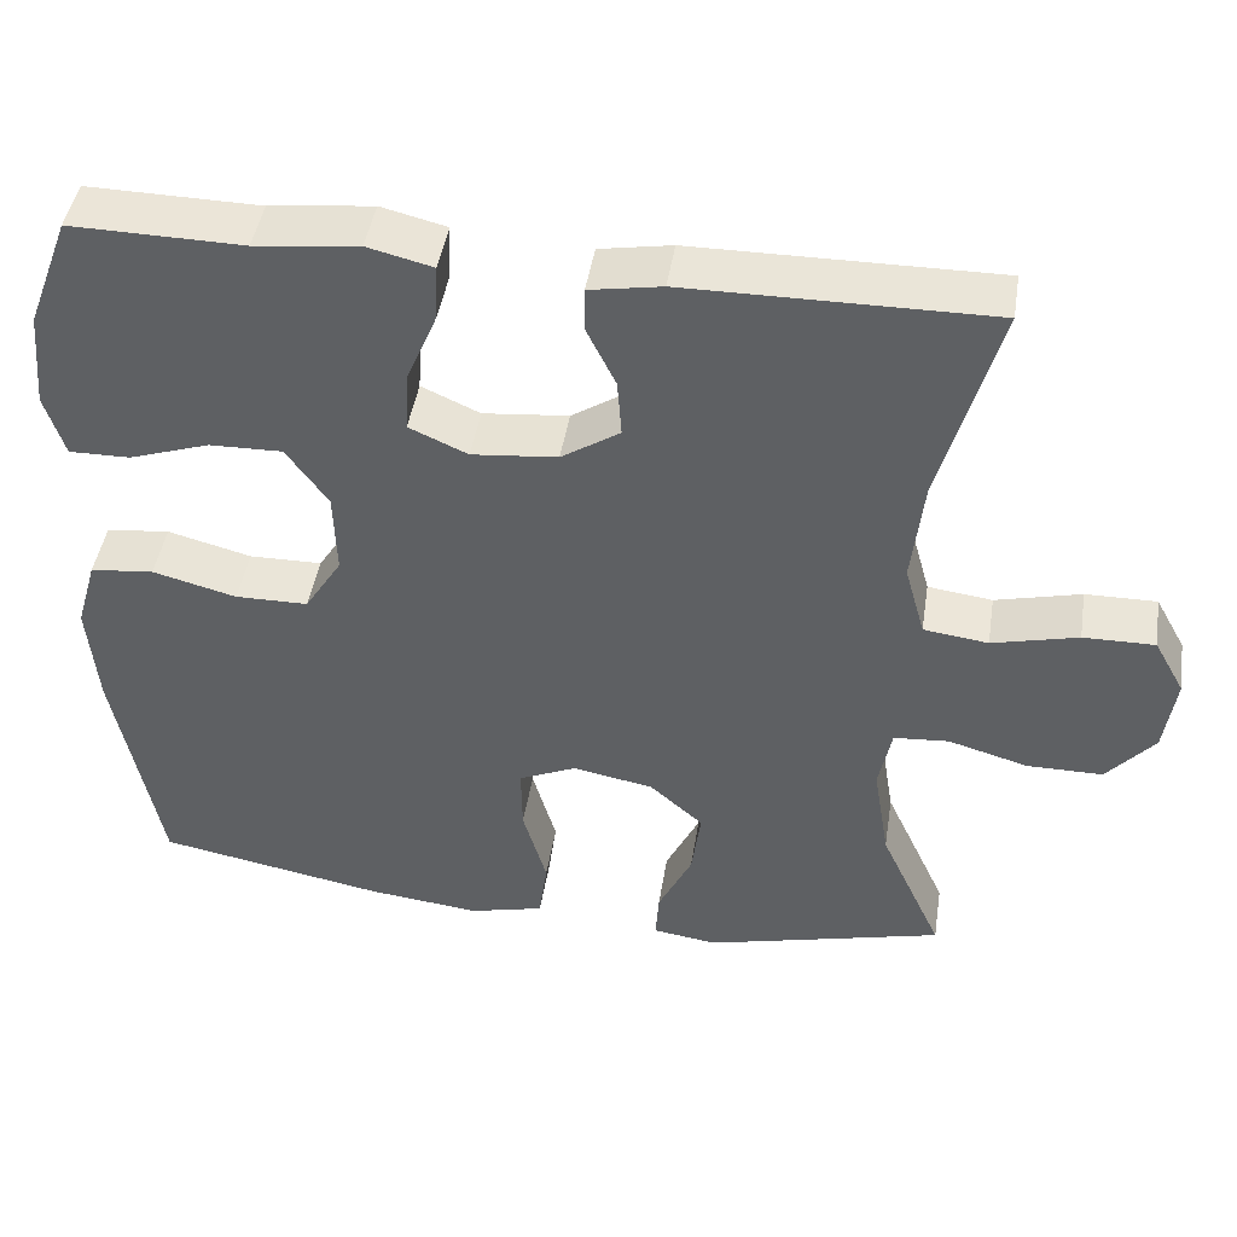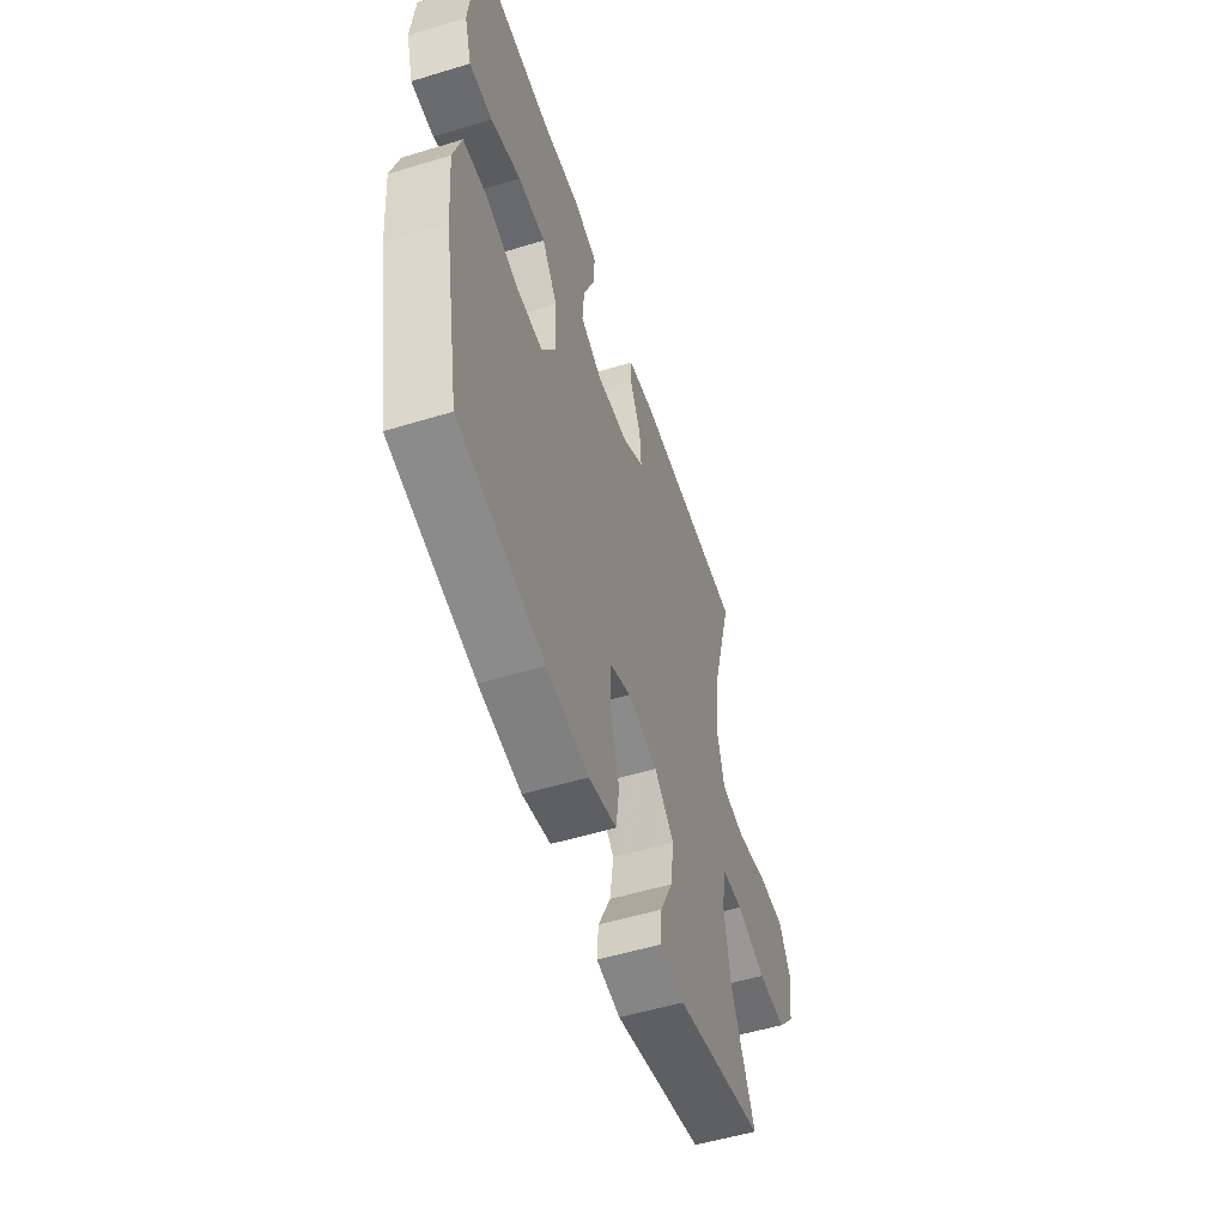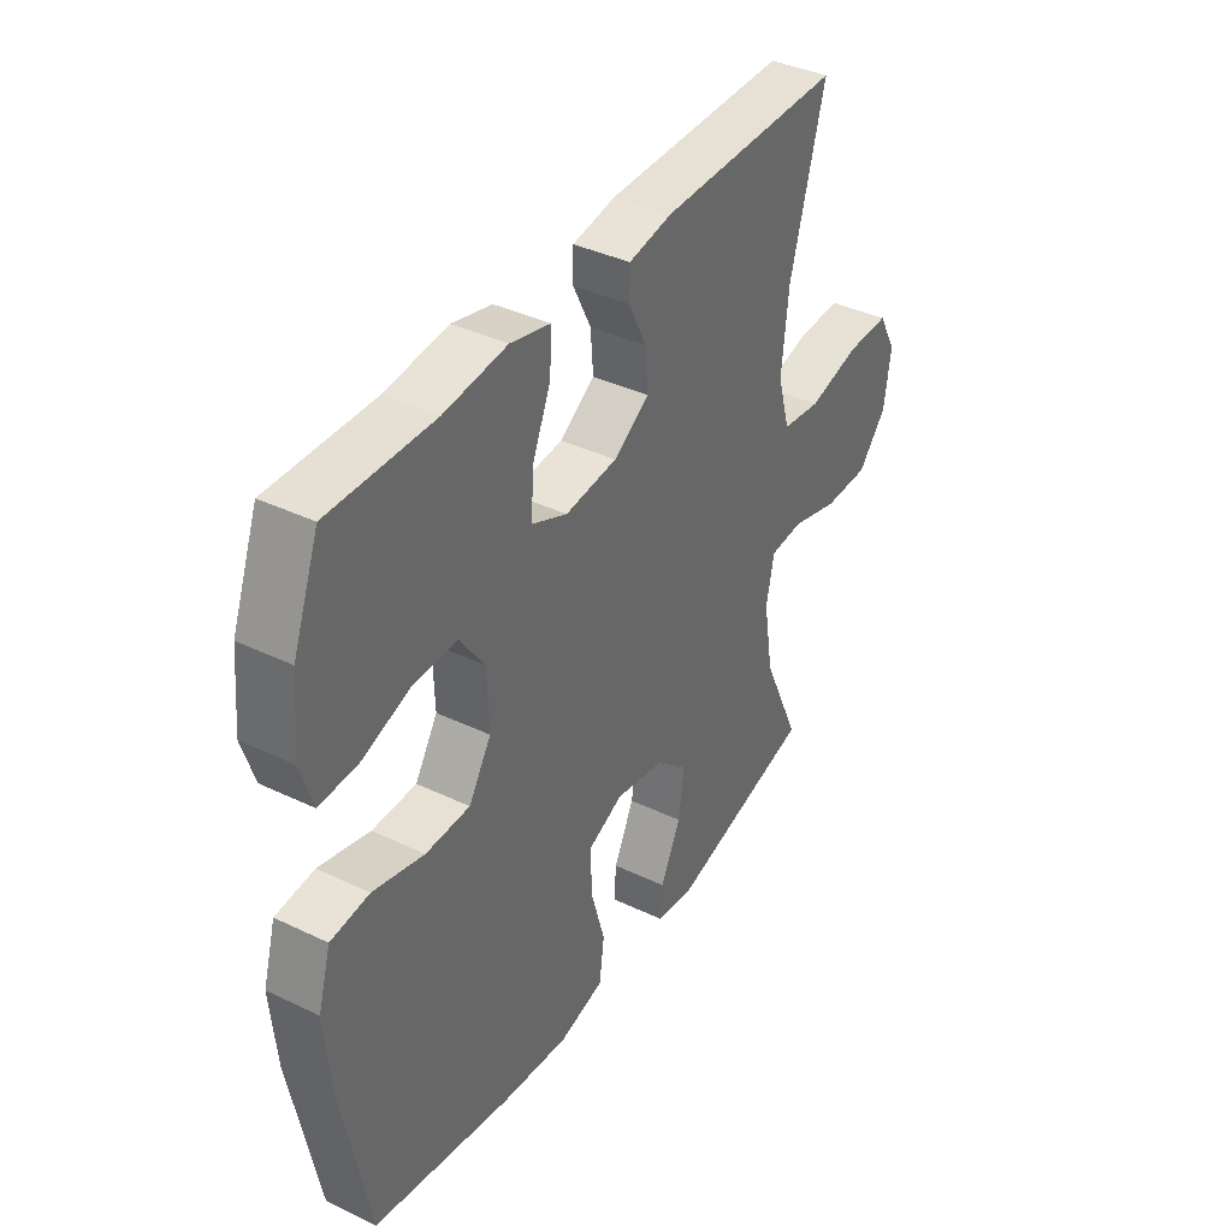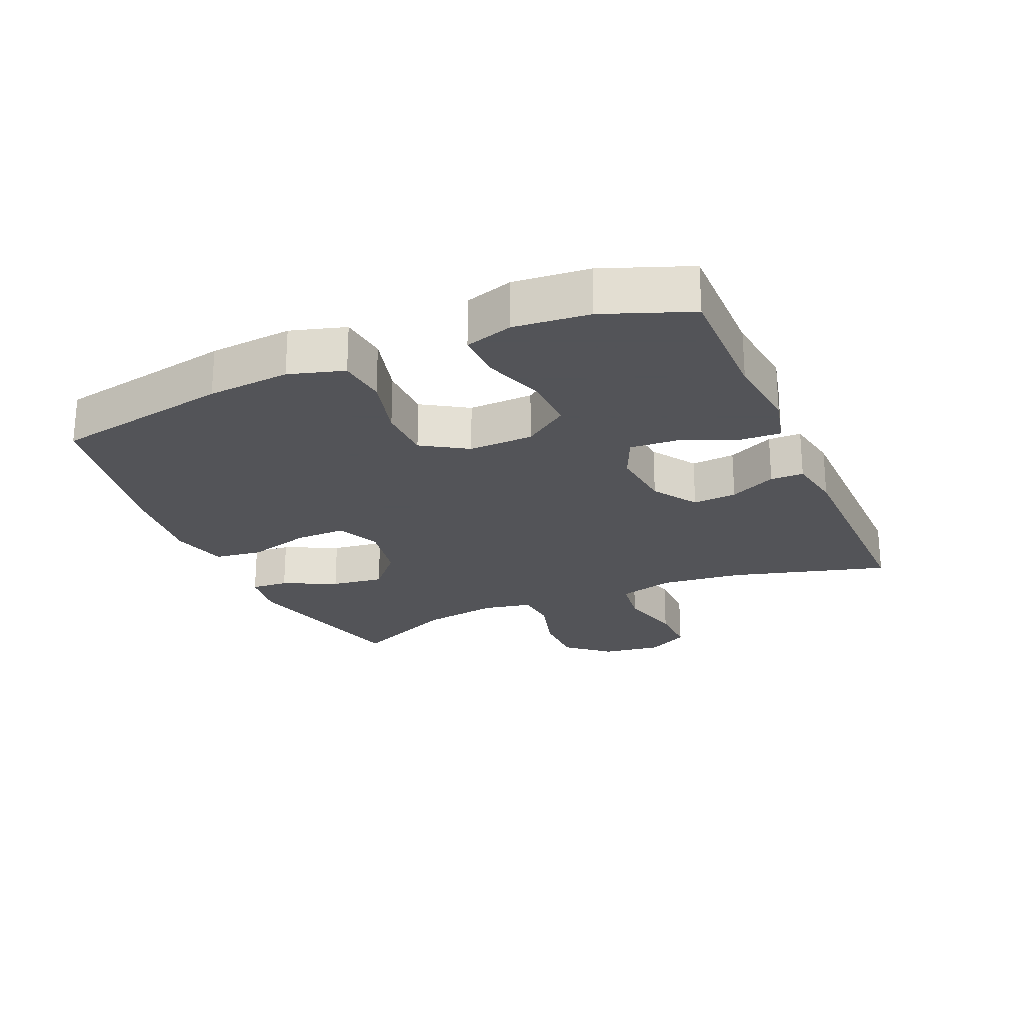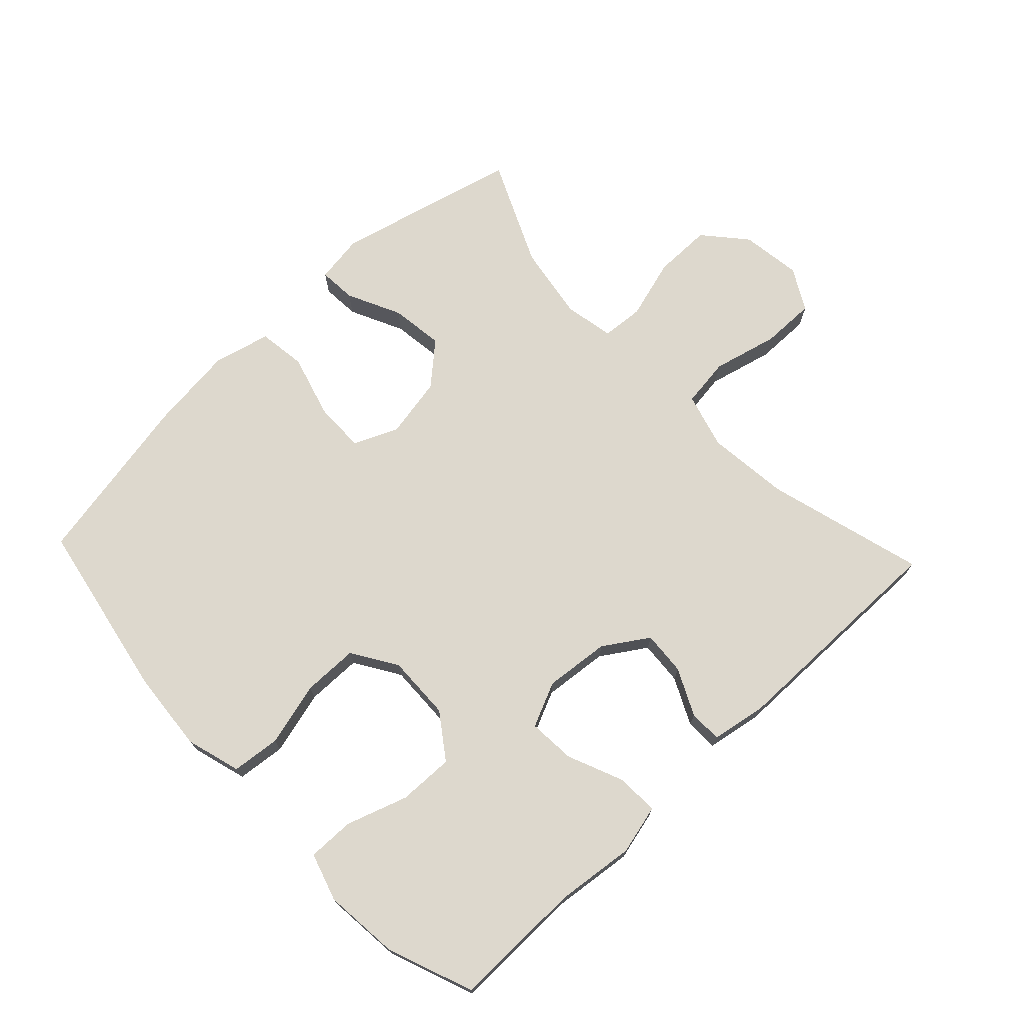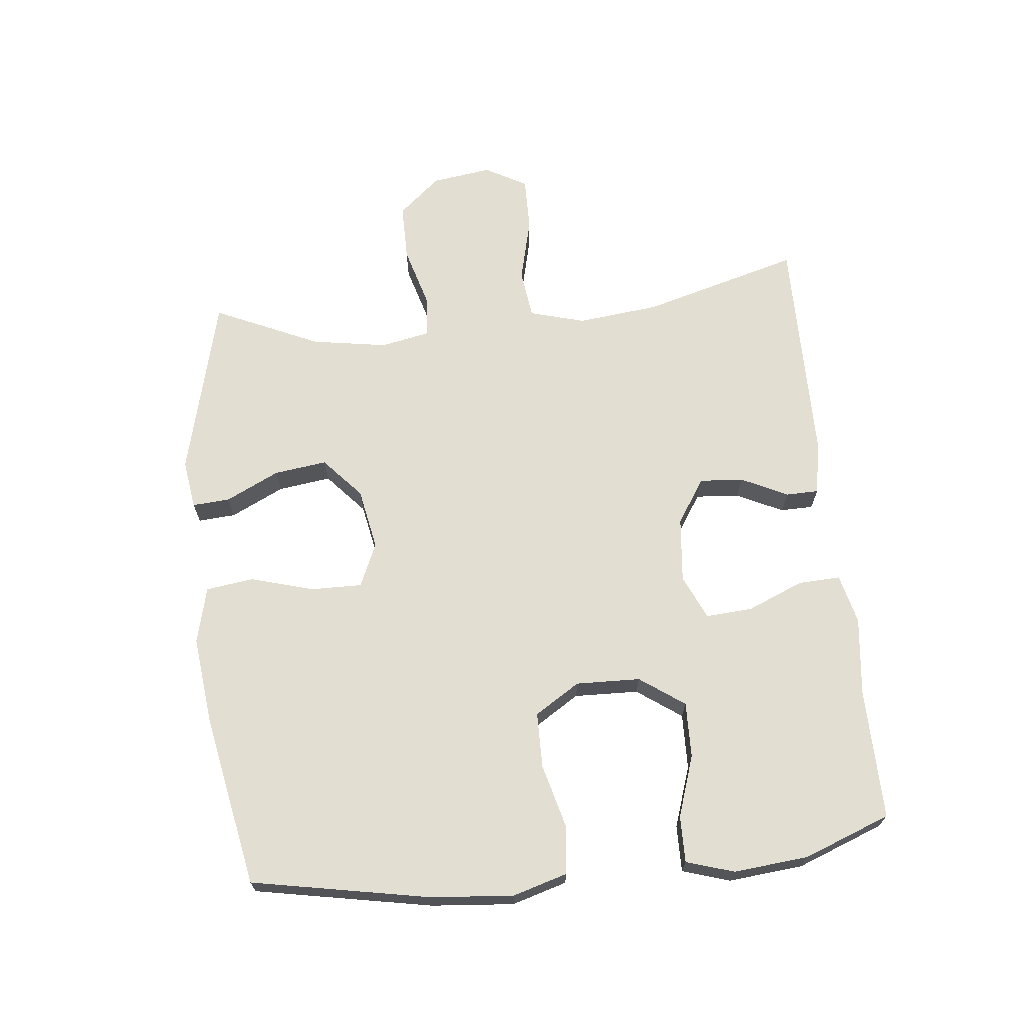
<metadata>
{"format":"obj","ext":"obj","renderer":"f3d","projection":"perspective","resolution":1024,"background":"white","views":[{"elev":45.1,"azim":8.9,"up":"+Z"},{"elev":-54.1,"azim":-72.1,"up":"+Z"},{"elev":38.8,"azim":-59.0,"up":"+Z"},{"elev":-23.4,"azim":-66.5,"up":"+Y"},{"elev":72.3,"azim":-43.4,"up":"+Y"},{"elev":68.0,"azim":-96.0,"up":"+Y"}]}
</metadata>
<code>
v 0.5 0.07 0.5
v 0.432 0.07 0.255
v 0.418 0.07 0.128
v 0.442 0.07 0.042
v 0.518 0.07 0.032
v 0.619 0.07 0.057
v 0.703 0.07 0.058
v 0.739 0.07 -0.007
v 0.726 0.07 -0.1
v 0.67 0.07 -0.165
v 0.581 0.07 -0.165
v 0.487 0.07 -0.138
v 0.422 0.07 -0.143
v 0.407 0.07 -0.22
v 0.426 0.07 -0.337
v 0.5 0.07 -0.5
v 0.218 0.07 -0.571
v 0.142 0.07 -0.56
v 0.146 0.07 -0.502
v 0.186 0.07 -0.419
v 0.197 0.07 -0.337
v 0.134 0.07 -0.281
v 0.039 0.07 -0.263
v -0.029 0.07 -0.293
v -0.028 0.07 -0.372
v 0 0.07 -0.47
v -0.01 0.07 -0.544
v -0.098 0.07 -0.566
v -0.231 0.07 -0.551
v -0.5 0.07 -0.5
v -0.552 0.07 -0.224
v -0.563 0.07 -0.096
v -0.538 0.07 -0.011
v -0.463 0.07 -0.003
v -0.364 0.07 -0.029
v -0.278 0.07 -0.028
v -0.234 0.07 0.042
v -0.237 0.07 0.142
v -0.286 0.07 0.211
v -0.372 0.07 0.209
v -0.467 0.07 0.177
v -0.539 0.07 0.176
v -0.562 0.07 0.25
v -0.551 0.07 0.366
v -0.5 0.07 0.5
v -0.297 0.07 0.497
v -0.175 0.07 0.511
v -0.098 0.07 0.492
v -0.101 0.07 0.426
v -0.137 0.07 0.34
v -0.142 0.07 0.267
v -0.073 0.07 0.236
v 0.028 0.07 0.246
v 0.097 0.07 0.291
v 0.092 0.07 0.359
v 0.057 0.07 0.431
v 0.058 0.07 0.482
v 0.143 0.07 0.497
v 0.5 0 0.5
v 0.432 0 0.255
v 0.418 0 0.128
v 0.442 0 0.042
v 0.518 0 0.032
v 0.619 0 0.057
v 0.703 0 0.058
v 0.739 0 -0.007
v 0.726 0 -0.1
v 0.67 0 -0.165
v 0.581 0 -0.165
v 0.487 0 -0.138
v 0.422 0 -0.143
v 0.407 0 -0.22
v 0.426 0 -0.337
v 0.5 0 -0.5
v 0.218 0 -0.571
v 0.142 0 -0.56
v 0.146 0 -0.502
v 0.186 0 -0.419
v 0.197 0 -0.337
v 0.134 0 -0.281
v 0.039 0 -0.263
v -0.029 0 -0.293
v -0.028 0 -0.372
v 0 0 -0.47
v -0.01 0 -0.544
v -0.098 0 -0.566
v -0.231 0 -0.551
v -0.5 0 -0.5
v -0.552 0 -0.224
v -0.563 0 -0.096
v -0.538 0 -0.011
v -0.463 0 -0.003
v -0.364 0 -0.029
v -0.278 0 -0.028
v -0.234 0 0.042
v -0.237 0 0.142
v -0.286 0 0.211
v -0.372 0 0.209
v -0.467 0 0.177
v -0.539 0 0.176
v -0.562 0 0.25
v -0.551 0 0.366
v -0.5 0 0.5
v -0.297 0 0.497
v -0.175 0 0.511
v -0.098 0 0.492
v -0.101 0 0.426
v -0.137 0 0.34
v -0.142 0 0.267
v -0.073 0 0.236
v 0.028 0 0.246
v 0.097 0 0.291
v 0.092 0 0.359
v 0.057 0 0.431
v 0.058 0 0.482
v 0.143 0 0.497
f 58 1 2
f 57 58 2
f 56 57 2
f 55 56 2
f 54 55 2 3
f 53 54 3 4
f 52 53 4
f 48 49 50
f 47 48 50
f 46 47 50
f 45 46 50
f 44 45 50
f 43 44 50
f 42 43 50
f 41 42 50
f 40 41 50
f 39 40 50 51
f 38 39 51 52
f 33 34 35
f 32 33 35
f 31 32 35
f 30 31 35
f 29 30 35
f 28 29 35
f 27 28 35
f 26 27 35
f 25 26 35
f 24 25 35 36
f 23 24 36 37
f 18 19 20
f 17 18 20
f 16 17 20
f 15 16 20
f 14 15 20 21
f 13 14 21 22
f 10 11 12
f 9 10 12
f 8 9 12
f 7 8 12
f 6 7 12
f 5 6 12
f 4 5 12 13
f 37 38 52
f 23 37 52
f 22 23 52
f 13 22 52
f 4 13 52
f 60 59 116
f 60 116 115
f 60 115 114
f 60 114 113
f 61 60 113 112
f 62 61 112 111
f 62 111 110
f 108 107 106
f 108 106 105
f 108 105 104
f 108 104 103
f 108 103 102
f 108 102 101
f 108 101 100
f 108 100 99
f 108 99 98
f 109 108 98 97
f 110 109 97 96
f 93 92 91
f 93 91 90
f 93 90 89
f 93 89 88
f 93 88 87
f 93 87 86
f 93 86 85
f 93 85 84
f 93 84 83
f 94 93 83 82
f 95 94 82 81
f 78 77 76
f 78 76 75
f 78 75 74
f 78 74 73
f 79 78 73 72
f 80 79 72 71
f 70 69 68
f 70 68 67
f 70 67 66
f 70 66 65
f 70 65 64
f 70 64 63
f 71 70 63 62
f 110 96 95
f 110 95 81
f 110 81 80
f 110 80 71
f 110 71 62
f 1 59 60 2
f 2 60 61 3
f 3 61 62 4
f 4 62 63 5
f 5 63 64 6
f 6 64 65 7
f 7 65 66 8
f 8 66 67 9
f 9 67 68 10
f 10 68 69 11
f 11 69 70 12
f 12 70 71 13
f 13 71 72 14
f 14 72 73 15
f 15 73 74 16
f 16 74 75 17
f 17 75 76 18
f 18 76 77 19
f 19 77 78 20
f 20 78 79 21
f 21 79 80 22
f 22 80 81 23
f 23 81 82 24
f 24 82 83 25
f 25 83 84 26
f 26 84 85 27
f 27 85 86 28
f 28 86 87 29
f 29 87 88 30
f 30 88 89 31
f 31 89 90 32
f 32 90 91 33
f 33 91 92 34
f 34 92 93 35
f 35 93 94 36
f 36 94 95 37
f 37 95 96 38
f 38 96 97 39
f 39 97 98 40
f 40 98 99 41
f 41 99 100 42
f 42 100 101 43
f 43 101 102 44
f 44 102 103 45
f 45 103 104 46
f 46 104 105 47
f 47 105 106 48
f 48 106 107 49
f 49 107 108 50
f 50 108 109 51
f 51 109 110 52
f 52 110 111 53
f 53 111 112 54
f 54 112 113 55
f 55 113 114 56
f 56 114 115 57
f 57 115 116 58
f 58 116 59 1

</code>
